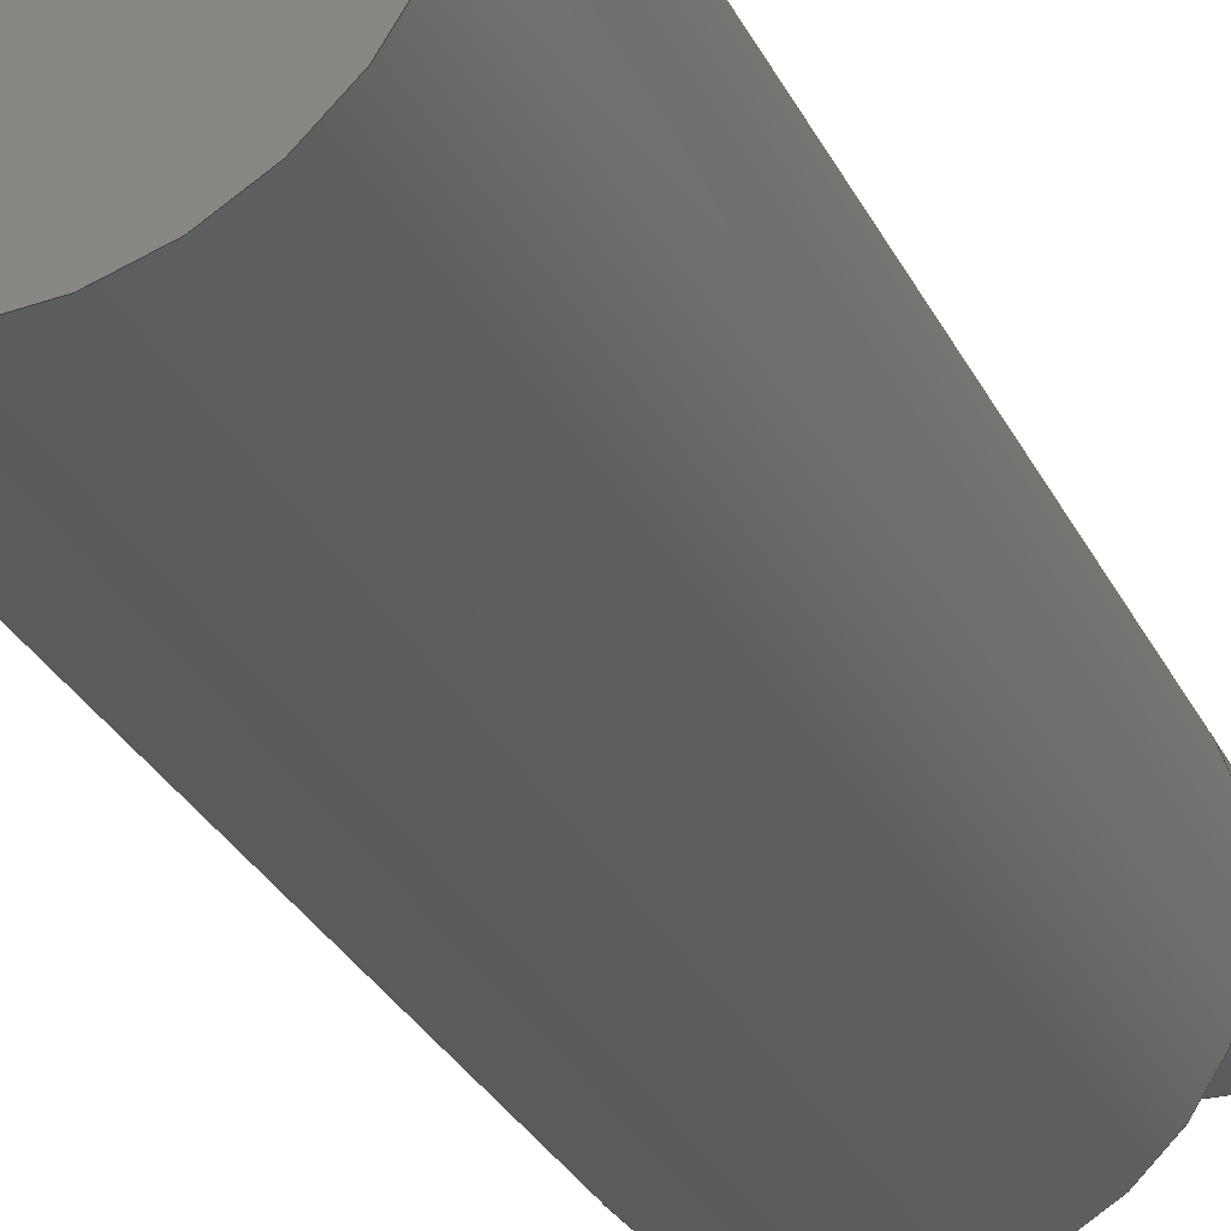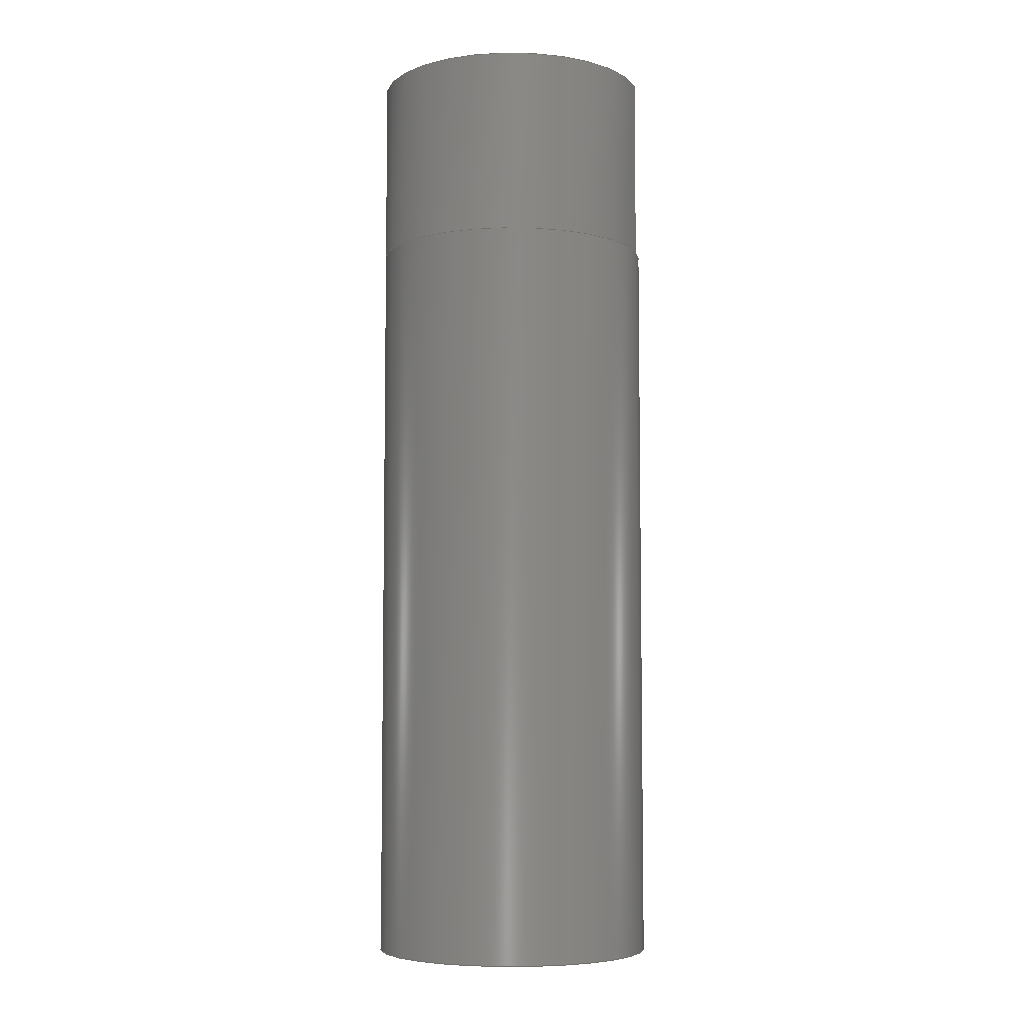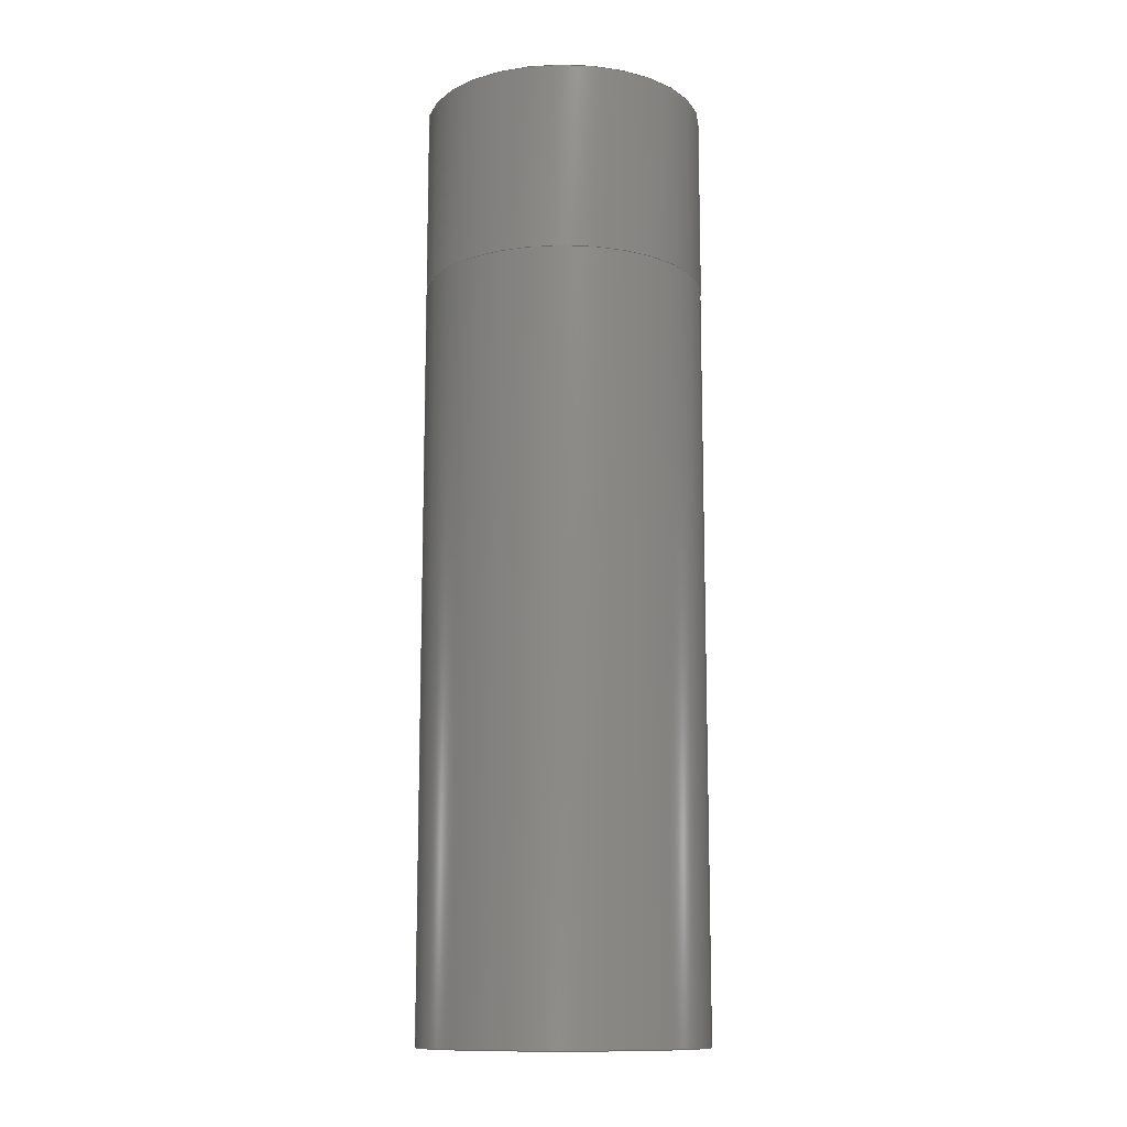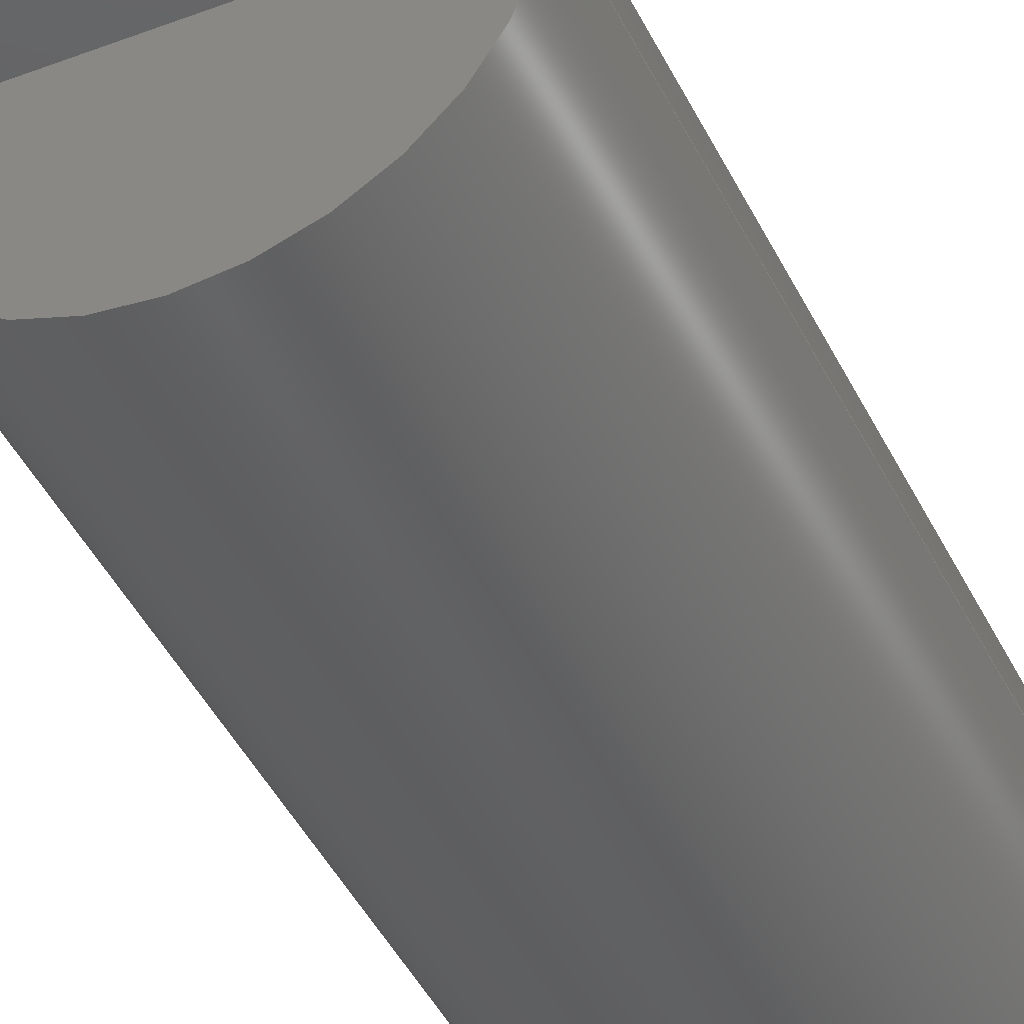
<metadata>
{"format":"step","ext":"step","renderer":"f3d","projection":"perspective","resolution":1024,"background":"white","views":[{"elev":-26.8,"azim":-159.5,"up":"+Y"},{"elev":-6.1,"azim":-163.3,"up":"+Z"},{"elev":-12.3,"azim":-178.7,"up":"+Z"},{"elev":-43.2,"azim":24.4,"up":"+Y"}]}
</metadata>
<code>
ISO-10303-21;
DATA;
#1 = APPLICATION_PROTOCOL_DEFINITION('international standard',
  'automotive_design',2000,#2);
#2 = APPLICATION_CONTEXT(
  'core data for automotive mechanical design processes');
#3 = SHAPE_DEFINITION_REPRESENTATION(#4,#10);
#4 = PRODUCT_DEFINITION_SHAPE('','',#5);
#5 = PRODUCT_DEFINITION('design','',#6,#9);
#6 = PRODUCT_DEFINITION_FORMATION('','',#7);
#7 = PRODUCT('Body','Body','',(#8));
#8 = PRODUCT_CONTEXT('',#2,'mechanical');
#9 = PRODUCT_DEFINITION_CONTEXT('part definition',#2,'design');
#10 = ADVANCED_BREP_SHAPE_REPRESENTATION('',(#11,#15),#277);
#11 = AXIS2_PLACEMENT_3D('',#12,#13,#14);
#12 = CARTESIAN_POINT('',(0,0,0));
#13 = DIRECTION('',(0,0,1));
#14 = DIRECTION('',(1,0,-0));
#15 = MANIFOLD_SOLID_BREP('',#16);
#16 = CLOSED_SHELL('',(#17,#134,#138,#168,#245,#272));
#17 = ADVANCED_FACE('',(#18),#31,.T.);
#18 = FACE_BOUND('',#19,.F.);
#19 = EDGE_LOOP('',(#20,#54,#77,#106,#133));
#20 = ORIENTED_EDGE('',*,*,#21,.F.);
#21 = EDGE_CURVE('',#22,#22,#24,.T.);
#22 = VERTEX_POINT('',#23);
#23 = CARTESIAN_POINT('',(7.5,0,0));
#24 = SURFACE_CURVE('',#25,(#30,#42),.PCURVE_S1);
#25 = CIRCLE('',#26,7.5);
#26 = AXIS2_PLACEMENT_3D('',#27,#28,#29);
#27 = CARTESIAN_POINT('',(0,0,0));
#28 = DIRECTION('',(0,0,1));
#29 = DIRECTION('',(1,0,0));
#30 = PCURVE('',#31,#36);
#31 = CYLINDRICAL_SURFACE('',#32,7.5);
#32 = AXIS2_PLACEMENT_3D('',#33,#34,#35);
#33 = CARTESIAN_POINT('',(0,0,0));
#34 = DIRECTION('',(-0,-0,-1));
#35 = DIRECTION('',(1,0,0));
#36 = DEFINITIONAL_REPRESENTATION('',(#37),#41);
#37 = LINE('',#38,#39);
#38 = CARTESIAN_POINT('',(-0,0));
#39 = VECTOR('',#40,1);
#40 = DIRECTION('',(-1,0));
#41 = ( GEOMETRIC_REPRESENTATION_CONTEXT(2) 
PARAMETRIC_REPRESENTATION_CONTEXT() REPRESENTATION_CONTEXT('2D SPACE',''
  ) );
#42 = PCURVE('',#43,#48);
#43 = PLANE('',#44);
#44 = AXIS2_PLACEMENT_3D('',#45,#46,#47);
#45 = CARTESIAN_POINT('',(-3.647e-16,5.849e-17,0));
#46 = DIRECTION('',(0,0,1));
#47 = DIRECTION('',(1,0,0));
#48 = DEFINITIONAL_REPRESENTATION('',(#49),#53);
#49 = CIRCLE('',#50,7.5);
#50 = AXIS2_PLACEMENT_2D('',#51,#52);
#51 = CARTESIAN_POINT('',(3.647e-16,-5.849e-17));
#52 = DIRECTION('',(1,0));
#53 = ( GEOMETRIC_REPRESENTATION_CONTEXT(2) 
PARAMETRIC_REPRESENTATION_CONTEXT() REPRESENTATION_CONTEXT('2D SPACE',''
  ) );
#54 = ORIENTED_EDGE('',*,*,#55,.T.);
#55 = EDGE_CURVE('',#22,#56,#58,.T.);
#56 = VERTEX_POINT('',#57);
#57 = CARTESIAN_POINT('',(7.5,0,40));
#58 = SEAM_CURVE('',#59,(#63,#70),.PCURVE_S1);
#59 = LINE('',#60,#61);
#60 = CARTESIAN_POINT('',(7.5,0,0));
#61 = VECTOR('',#62,1);
#62 = DIRECTION('',(0,0,1));
#63 = PCURVE('',#31,#64);
#64 = DEFINITIONAL_REPRESENTATION('',(#65),#69);
#65 = LINE('',#66,#67);
#66 = CARTESIAN_POINT('',(-6.283,0));
#67 = VECTOR('',#68,1);
#68 = DIRECTION('',(-0,-1));
#69 = ( GEOMETRIC_REPRESENTATION_CONTEXT(2) 
PARAMETRIC_REPRESENTATION_CONTEXT() REPRESENTATION_CONTEXT('2D SPACE',''
  ) );
#70 = PCURVE('',#31,#71);
#71 = DEFINITIONAL_REPRESENTATION('',(#72),#76);
#72 = LINE('',#73,#74);
#73 = CARTESIAN_POINT('',(-0,0));
#74 = VECTOR('',#75,1);
#75 = DIRECTION('',(-0,-1));
#76 = ( GEOMETRIC_REPRESENTATION_CONTEXT(2) 
PARAMETRIC_REPRESENTATION_CONTEXT() REPRESENTATION_CONTEXT('2D SPACE',''
  ) );
#77 = ORIENTED_EDGE('',*,*,#78,.T.);
#78 = EDGE_CURVE('',#56,#79,#81,.T.);
#79 = VERTEX_POINT('',#80);
#80 = CARTESIAN_POINT('',(-7.5,9.185e-16,40));
#81 = SURFACE_CURVE('',#82,(#87,#94),.PCURVE_S1);
#82 = CIRCLE('',#83,7.5);
#83 = AXIS2_PLACEMENT_3D('',#84,#85,#86);
#84 = CARTESIAN_POINT('',(0,0,40));
#85 = DIRECTION('',(0,0,1));
#86 = DIRECTION('',(1,0,0));
#87 = PCURVE('',#31,#88);
#88 = DEFINITIONAL_REPRESENTATION('',(#89),#93);
#89 = LINE('',#90,#91);
#90 = CARTESIAN_POINT('',(-0,-40));
#91 = VECTOR('',#92,1);
#92 = DIRECTION('',(-1,0));
#93 = ( GEOMETRIC_REPRESENTATION_CONTEXT(2) 
PARAMETRIC_REPRESENTATION_CONTEXT() REPRESENTATION_CONTEXT('2D SPACE',''
  ) );
#94 = PCURVE('',#95,#100);
#95 = CYLINDRICAL_SURFACE('',#96,7.5);
#96 = AXIS2_PLACEMENT_3D('',#97,#98,#99);
#97 = CARTESIAN_POINT('',(0,0,40));
#98 = DIRECTION('',(-0,-0,-1));
#99 = DIRECTION('',(1,0,0));
#100 = DEFINITIONAL_REPRESENTATION('',(#101),#105);
#101 = LINE('',#102,#103);
#102 = CARTESIAN_POINT('',(-0,0));
#103 = VECTOR('',#104,1);
#104 = DIRECTION('',(-1,0));
#105 = ( GEOMETRIC_REPRESENTATION_CONTEXT(2) 
PARAMETRIC_REPRESENTATION_CONTEXT() REPRESENTATION_CONTEXT('2D SPACE',''
  ) );
#106 = ORIENTED_EDGE('',*,*,#107,.T.);
#107 = EDGE_CURVE('',#79,#56,#108,.T.);
#108 = SURFACE_CURVE('',#109,(#114,#121),.PCURVE_S1);
#109 = CIRCLE('',#110,7.5);
#110 = AXIS2_PLACEMENT_3D('',#111,#112,#113);
#111 = CARTESIAN_POINT('',(0,0,40));
#112 = DIRECTION('',(0,0,1));
#113 = DIRECTION('',(1,0,0));
#114 = PCURVE('',#31,#115);
#115 = DEFINITIONAL_REPRESENTATION('',(#116),#120);
#116 = LINE('',#117,#118);
#117 = CARTESIAN_POINT('',(-0,-40));
#118 = VECTOR('',#119,1);
#119 = DIRECTION('',(-1,0));
#120 = ( GEOMETRIC_REPRESENTATION_CONTEXT(2) 
PARAMETRIC_REPRESENTATION_CONTEXT() REPRESENTATION_CONTEXT('2D SPACE',''
  ) );
#121 = PCURVE('',#122,#127);
#122 = PLANE('',#123);
#123 = AXIS2_PLACEMENT_3D('',#124,#125,#126);
#124 = CARTESIAN_POINT('',(-3.647e-16,5.849e-17,40));
#125 = DIRECTION('',(0,0,1));
#126 = DIRECTION('',(1,0,0));
#127 = DEFINITIONAL_REPRESENTATION('',(#128),#132);
#128 = CIRCLE('',#129,7.5);
#129 = AXIS2_PLACEMENT_2D('',#130,#131);
#130 = CARTESIAN_POINT('',(3.647e-16,-5.849e-17));
#131 = DIRECTION('',(1,0));
#132 = ( GEOMETRIC_REPRESENTATION_CONTEXT(2) 
PARAMETRIC_REPRESENTATION_CONTEXT() REPRESENTATION_CONTEXT('2D SPACE',''
  ) );
#133 = ORIENTED_EDGE('',*,*,#55,.F.);
#134 = ADVANCED_FACE('',(#135),#43,.F.);
#135 = FACE_BOUND('',#136,.F.);
#136 = EDGE_LOOP('',(#137));
#137 = ORIENTED_EDGE('',*,*,#21,.T.);
#138 = ADVANCED_FACE('',(#139),#122,.T.);
#139 = FACE_BOUND('',#140,.T.);
#140 = EDGE_LOOP('',(#141,#142));
#141 = ORIENTED_EDGE('',*,*,#107,.T.);
#142 = ORIENTED_EDGE('',*,*,#143,.F.);
#143 = EDGE_CURVE('',#79,#56,#144,.T.);
#144 = SURFACE_CURVE('',#145,(#149,#156),.PCURVE_S1);
#145 = LINE('',#146,#147);
#146 = CARTESIAN_POINT('',(-7.5,9.185e-16,40));
#147 = VECTOR('',#148,1);
#148 = DIRECTION('',(1,-6.123e-17,0));
#149 = PCURVE('',#122,#150);
#150 = DEFINITIONAL_REPRESENTATION('',(#151),#155);
#151 = LINE('',#152,#153);
#152 = CARTESIAN_POINT('',(-7.5,8.6e-16));
#153 = VECTOR('',#154,1);
#154 = DIRECTION('',(1,-6.123e-17));
#155 = ( GEOMETRIC_REPRESENTATION_CONTEXT(2) 
PARAMETRIC_REPRESENTATION_CONTEXT() REPRESENTATION_CONTEXT('2D SPACE',''
  ) );
#156 = PCURVE('',#157,#162);
#157 = PLANE('',#158);
#158 = AXIS2_PLACEMENT_3D('',#159,#160,#161);
#159 = CARTESIAN_POINT('',(-7.5,9.185e-16,40));
#160 = DIRECTION('',(6.123e-17,1,0));
#161 = DIRECTION('',(1,-6.123e-17,0));
#162 = DEFINITIONAL_REPRESENTATION('',(#163),#167);
#163 = LINE('',#164,#165);
#164 = CARTESIAN_POINT('',(0,0));
#165 = VECTOR('',#166,1);
#166 = DIRECTION('',(1,0));
#167 = ( GEOMETRIC_REPRESENTATION_CONTEXT(2) 
PARAMETRIC_REPRESENTATION_CONTEXT() REPRESENTATION_CONTEXT('2D SPACE',''
  ) );
#168 = ADVANCED_FACE('',(#169),#95,.T.);
#169 = FACE_BOUND('',#170,.F.);
#170 = EDGE_LOOP('',(#171,#194,#223,#244));
#171 = ORIENTED_EDGE('',*,*,#172,.T.);
#172 = EDGE_CURVE('',#56,#173,#175,.T.);
#173 = VERTEX_POINT('',#174);
#174 = CARTESIAN_POINT('',(7.5,0,50));
#175 = SURFACE_CURVE('',#176,(#180,#187),.PCURVE_S1);
#176 = LINE('',#177,#178);
#177 = CARTESIAN_POINT('',(7.5,0,40));
#178 = VECTOR('',#179,1);
#179 = DIRECTION('',(0,0,1));
#180 = PCURVE('',#95,#181);
#181 = DEFINITIONAL_REPRESENTATION('',(#182),#186);
#182 = LINE('',#183,#184);
#183 = CARTESIAN_POINT('',(-0,0));
#184 = VECTOR('',#185,1);
#185 = DIRECTION('',(-0,-1));
#186 = ( GEOMETRIC_REPRESENTATION_CONTEXT(2) 
PARAMETRIC_REPRESENTATION_CONTEXT() REPRESENTATION_CONTEXT('2D SPACE',''
  ) );
#187 = PCURVE('',#157,#188);
#188 = DEFINITIONAL_REPRESENTATION('',(#189),#193);
#189 = LINE('',#190,#191);
#190 = CARTESIAN_POINT('',(15,0));
#191 = VECTOR('',#192,1);
#192 = DIRECTION('',(0,-1));
#193 = ( GEOMETRIC_REPRESENTATION_CONTEXT(2) 
PARAMETRIC_REPRESENTATION_CONTEXT() REPRESENTATION_CONTEXT('2D SPACE',''
  ) );
#194 = ORIENTED_EDGE('',*,*,#195,.T.);
#195 = EDGE_CURVE('',#173,#196,#198,.T.);
#196 = VERTEX_POINT('',#197);
#197 = CARTESIAN_POINT('',(-7.5,9.185e-16,50));
#198 = SURFACE_CURVE('',#199,(#204,#211),.PCURVE_S1);
#199 = CIRCLE('',#200,7.5);
#200 = AXIS2_PLACEMENT_3D('',#201,#202,#203);
#201 = CARTESIAN_POINT('',(0,0,50));
#202 = DIRECTION('',(0,0,1));
#203 = DIRECTION('',(1,0,0));
#204 = PCURVE('',#95,#205);
#205 = DEFINITIONAL_REPRESENTATION('',(#206),#210);
#206 = LINE('',#207,#208);
#207 = CARTESIAN_POINT('',(-0,-10));
#208 = VECTOR('',#209,1);
#209 = DIRECTION('',(-1,0));
#210 = ( GEOMETRIC_REPRESENTATION_CONTEXT(2) 
PARAMETRIC_REPRESENTATION_CONTEXT() REPRESENTATION_CONTEXT('2D SPACE',''
  ) );
#211 = PCURVE('',#212,#217);
#212 = PLANE('',#213);
#213 = AXIS2_PLACEMENT_3D('',#214,#215,#216);
#214 = CARTESIAN_POINT('',(3.79e-16,2.598,50));
#215 = DIRECTION('',(0,0,1));
#216 = DIRECTION('',(1,0,0));
#217 = DEFINITIONAL_REPRESENTATION('',(#218),#222);
#218 = CIRCLE('',#219,7.5);
#219 = AXIS2_PLACEMENT_2D('',#220,#221);
#220 = CARTESIAN_POINT('',(-3.79e-16,-2.598));
#221 = DIRECTION('',(1,0));
#222 = ( GEOMETRIC_REPRESENTATION_CONTEXT(2) 
PARAMETRIC_REPRESENTATION_CONTEXT() REPRESENTATION_CONTEXT('2D SPACE',''
  ) );
#223 = ORIENTED_EDGE('',*,*,#224,.F.);
#224 = EDGE_CURVE('',#79,#196,#225,.T.);
#225 = SURFACE_CURVE('',#226,(#230,#237),.PCURVE_S1);
#226 = LINE('',#227,#228);
#227 = CARTESIAN_POINT('',(-7.5,9.185e-16,40));
#228 = VECTOR('',#229,1);
#229 = DIRECTION('',(0,0,1));
#230 = PCURVE('',#95,#231);
#231 = DEFINITIONAL_REPRESENTATION('',(#232),#236);
#232 = LINE('',#233,#234);
#233 = CARTESIAN_POINT('',(-3.142,0));
#234 = VECTOR('',#235,1);
#235 = DIRECTION('',(-0,-1));
#236 = ( GEOMETRIC_REPRESENTATION_CONTEXT(2) 
PARAMETRIC_REPRESENTATION_CONTEXT() REPRESENTATION_CONTEXT('2D SPACE',''
  ) );
#237 = PCURVE('',#157,#238);
#238 = DEFINITIONAL_REPRESENTATION('',(#239),#243);
#239 = LINE('',#240,#241);
#240 = CARTESIAN_POINT('',(0,0));
#241 = VECTOR('',#242,1);
#242 = DIRECTION('',(0,-1));
#243 = ( GEOMETRIC_REPRESENTATION_CONTEXT(2) 
PARAMETRIC_REPRESENTATION_CONTEXT() REPRESENTATION_CONTEXT('2D SPACE',''
  ) );
#244 = ORIENTED_EDGE('',*,*,#78,.F.);
#245 = ADVANCED_FACE('',(#246),#157,.F.);
#246 = FACE_BOUND('',#247,.F.);
#247 = EDGE_LOOP('',(#248,#249,#270,#271));
#248 = ORIENTED_EDGE('',*,*,#224,.T.);
#249 = ORIENTED_EDGE('',*,*,#250,.T.);
#250 = EDGE_CURVE('',#196,#173,#251,.T.);
#251 = SURFACE_CURVE('',#252,(#256,#263),.PCURVE_S1);
#252 = LINE('',#253,#254);
#253 = CARTESIAN_POINT('',(-7.5,9.185e-16,50));
#254 = VECTOR('',#255,1);
#255 = DIRECTION('',(1,-6.123e-17,0));
#256 = PCURVE('',#157,#257);
#257 = DEFINITIONAL_REPRESENTATION('',(#258),#262);
#258 = LINE('',#259,#260);
#259 = CARTESIAN_POINT('',(0,-10));
#260 = VECTOR('',#261,1);
#261 = DIRECTION('',(1,0));
#262 = ( GEOMETRIC_REPRESENTATION_CONTEXT(2) 
PARAMETRIC_REPRESENTATION_CONTEXT() REPRESENTATION_CONTEXT('2D SPACE',''
  ) );
#263 = PCURVE('',#212,#264);
#264 = DEFINITIONAL_REPRESENTATION('',(#265),#269);
#265 = LINE('',#266,#267);
#266 = CARTESIAN_POINT('',(-7.5,-2.598));
#267 = VECTOR('',#268,1);
#268 = DIRECTION('',(1,-6.123e-17));
#269 = ( GEOMETRIC_REPRESENTATION_CONTEXT(2) 
PARAMETRIC_REPRESENTATION_CONTEXT() REPRESENTATION_CONTEXT('2D SPACE',''
  ) );
#270 = ORIENTED_EDGE('',*,*,#172,.F.);
#271 = ORIENTED_EDGE('',*,*,#143,.F.);
#272 = ADVANCED_FACE('',(#273),#212,.T.);
#273 = FACE_BOUND('',#274,.T.);
#274 = EDGE_LOOP('',(#275,#276));
#275 = ORIENTED_EDGE('',*,*,#195,.T.);
#276 = ORIENTED_EDGE('',*,*,#250,.T.);
#277 = ( GEOMETRIC_REPRESENTATION_CONTEXT(3) 
GLOBAL_UNCERTAINTY_ASSIGNED_CONTEXT((#281)) GLOBAL_UNIT_ASSIGNED_CONTEXT
((#278,#279,#280)) REPRESENTATION_CONTEXT('Context #1',
  '3D Context with UNIT and UNCERTAINTY') );
#278 = ( LENGTH_UNIT() NAMED_UNIT(*) SI_UNIT(.MILLI.,.METRE.) );
#279 = ( NAMED_UNIT(*) PLANE_ANGLE_UNIT() SI_UNIT($,.RADIAN.) );
#280 = ( NAMED_UNIT(*) SI_UNIT($,.STERADIAN.) SOLID_ANGLE_UNIT() );
#281 = UNCERTAINTY_MEASURE_WITH_UNIT(LENGTH_MEASURE(1e-07),#278,
  'distance_accuracy_value','confusion accuracy');
#282 = PRODUCT_RELATED_PRODUCT_CATEGORY('part',$,(#7));
#283 = MECHANICAL_DESIGN_GEOMETRIC_PRESENTATION_REPRESENTATION('',(#284)
  ,#277);
#284 = STYLED_ITEM('color',(#285),#15);
#285 = PRESENTATION_STYLE_ASSIGNMENT((#286,#292));
#286 = SURFACE_STYLE_USAGE(.BOTH.,#287);
#287 = SURFACE_SIDE_STYLE('',(#288));
#288 = SURFACE_STYLE_FILL_AREA(#289);
#289 = FILL_AREA_STYLE('',(#290));
#290 = FILL_AREA_STYLE_COLOUR('',#291);
#291 = COLOUR_RGB('',0.8,0.8,0.8);
#292 = CURVE_STYLE('',#293,POSITIVE_LENGTH_MEASURE(0.1),#294);
#293 = DRAUGHTING_PRE_DEFINED_CURVE_FONT('continuous');
#294 = COLOUR_RGB('',0.09804,0.09804,
  0.09804);
ENDSEC;
END-ISO-10303-21;

</code>
